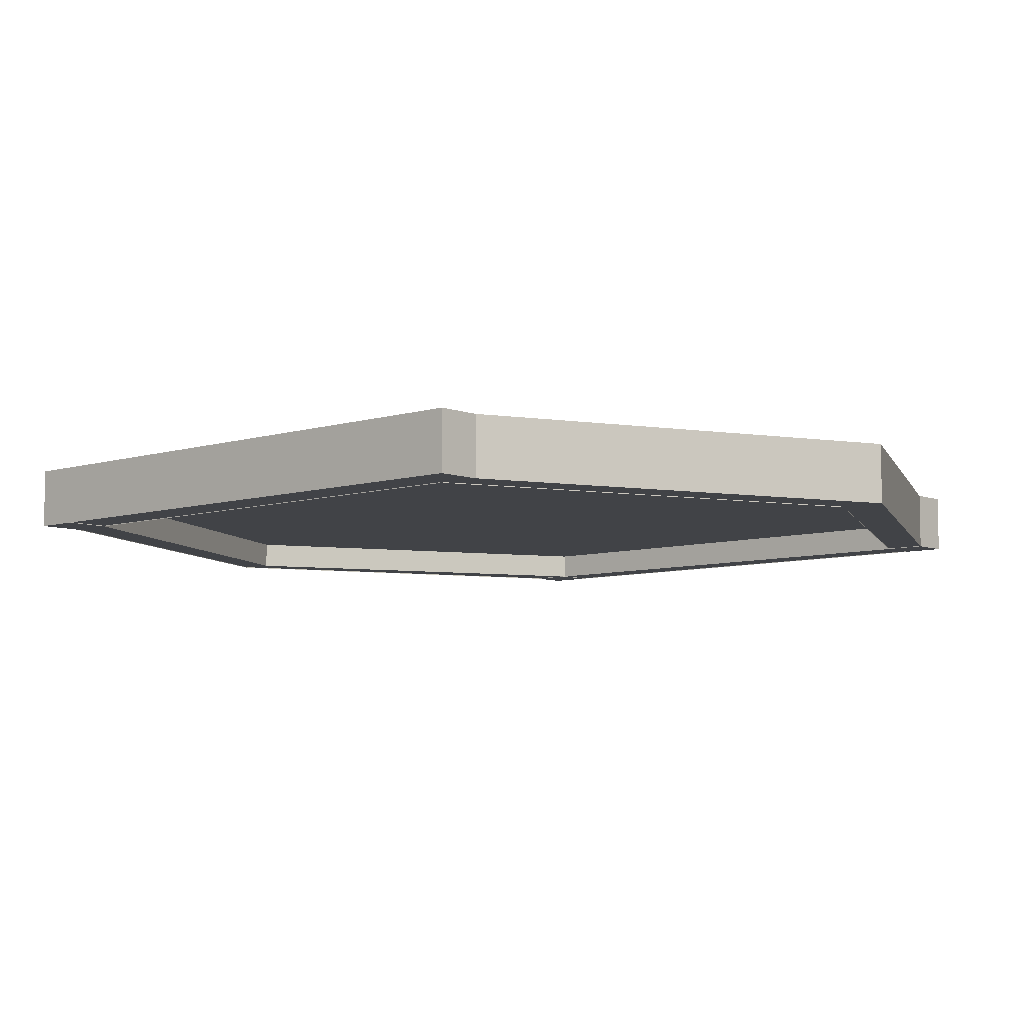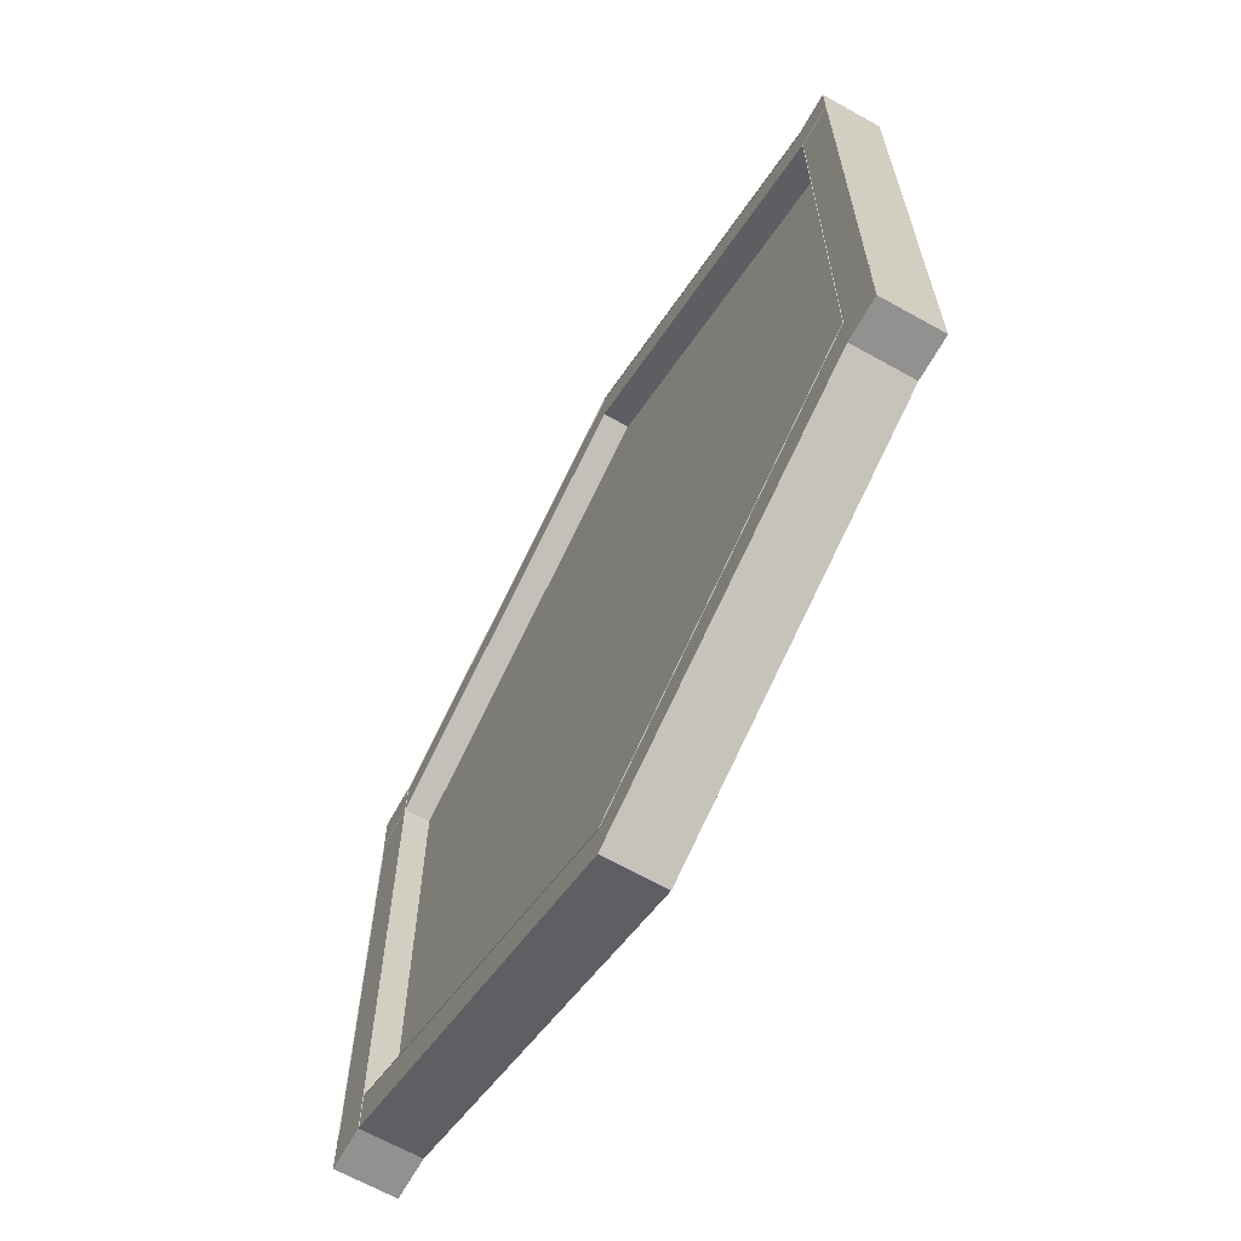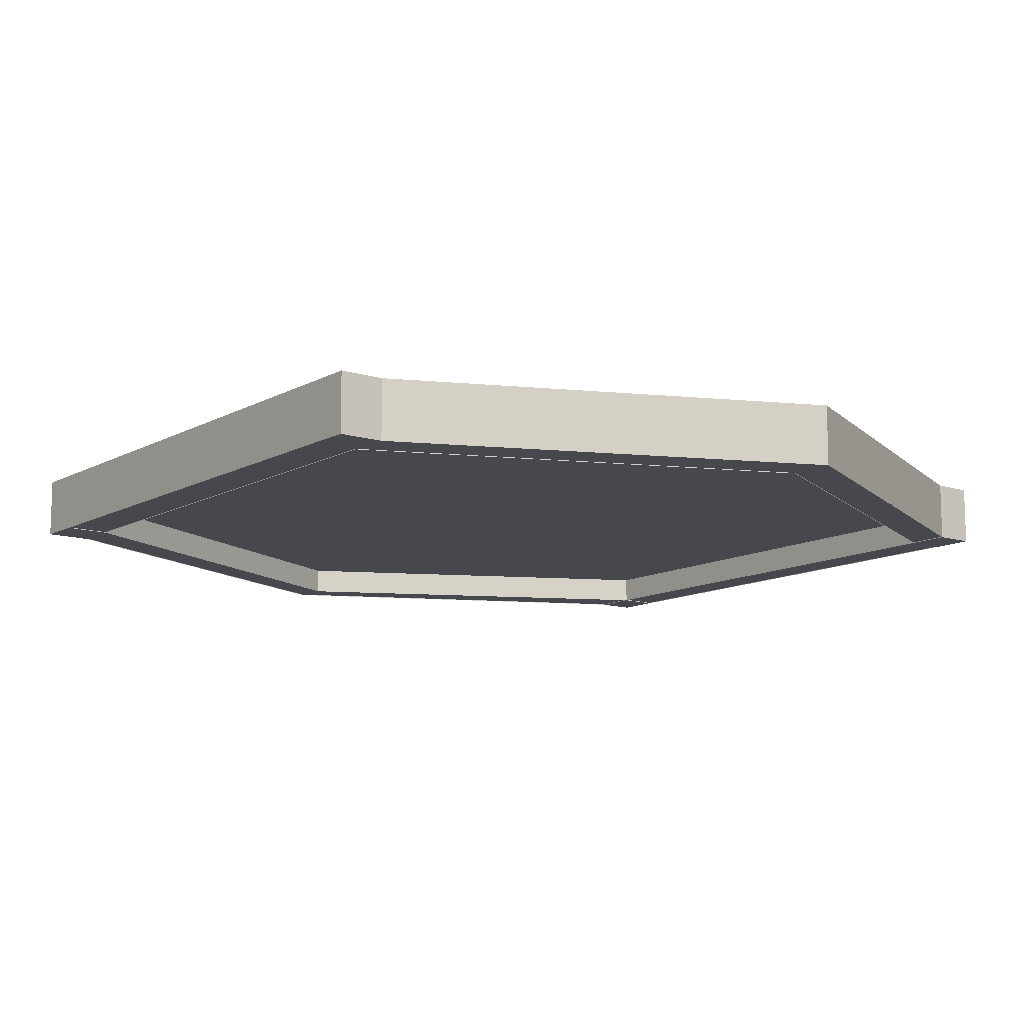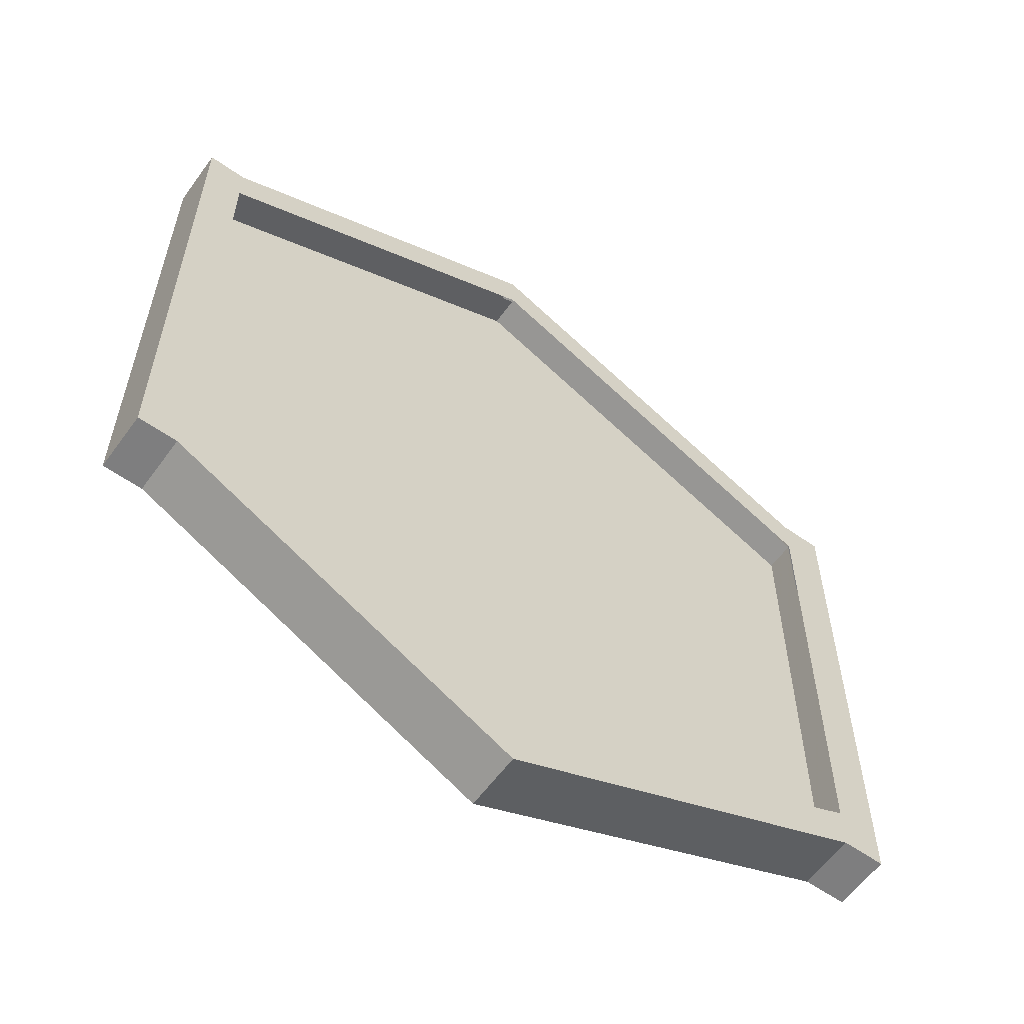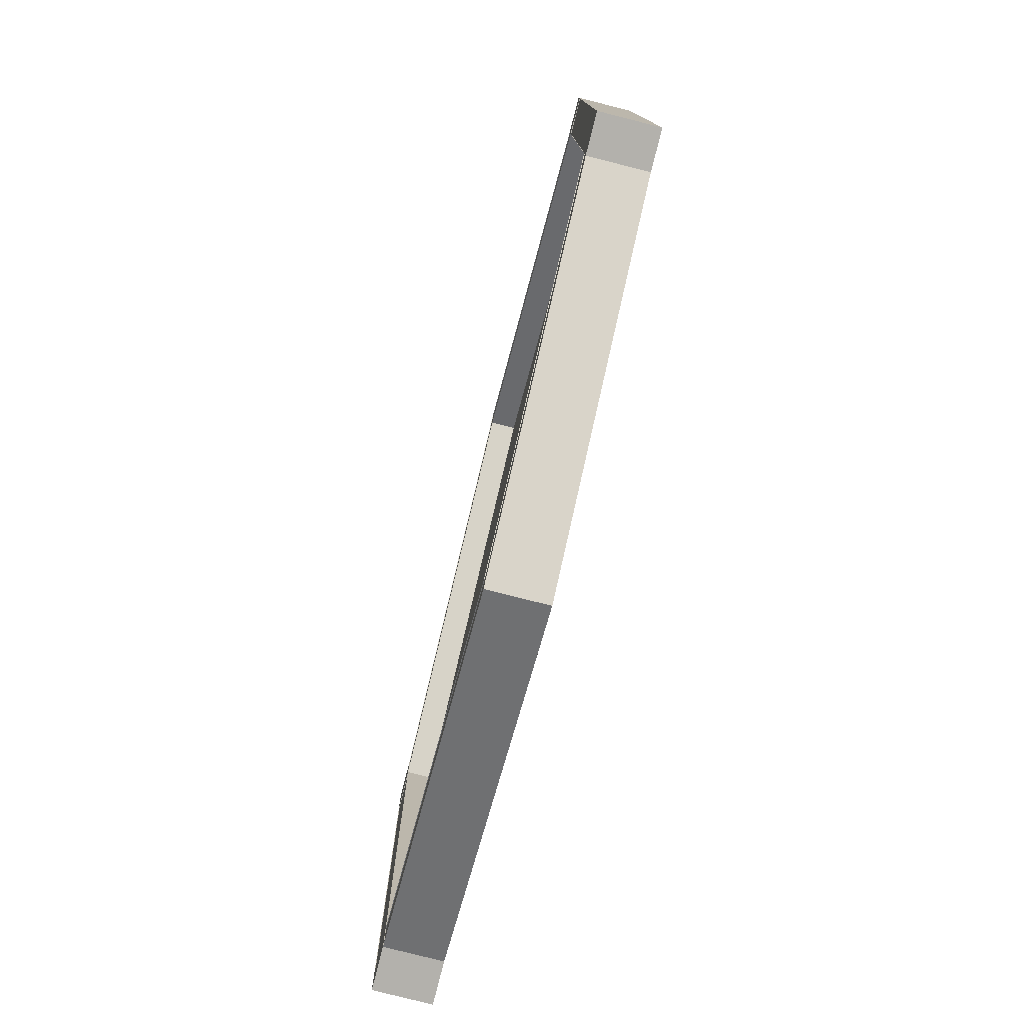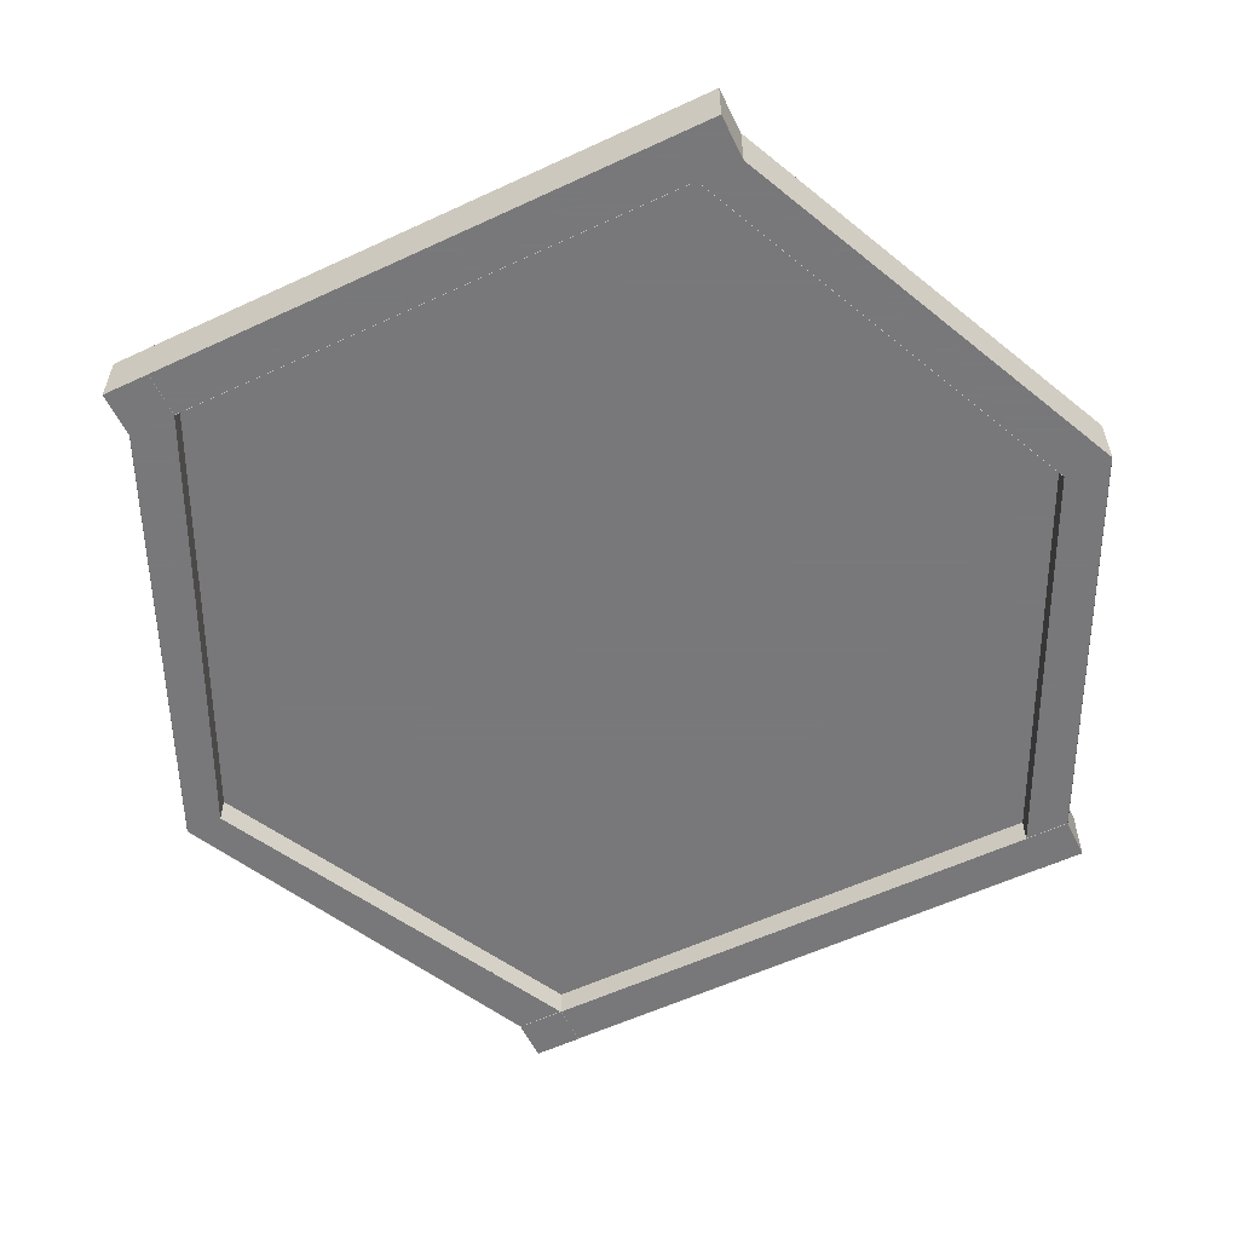
<metadata>
{"format":"obj","ext":"obj","renderer":"f3d","projection":"perspective","resolution":1024,"background":"white","views":[{"elev":-7.2,"azim":-47.9,"up":"+Y"},{"elev":-66.1,"azim":60.7,"up":"+Z"},{"elev":-11.7,"azim":-37.4,"up":"+Y"},{"elev":-59.4,"azim":144.2,"up":"+Z"},{"elev":-79.0,"azim":75.8,"up":"+Z"},{"elev":-57.6,"azim":-64.2,"up":"+Y"}]}
</metadata>
<code>
o Plane
v 1.284 0.09024 0.929
v -1.39 0.09024 0.9408
v 1.299 0.09024 -0.9139
v -1.39 0.09024 -0.9586
v -0.03347 0.09024 1.518
v -0.03347 0.09024 -1.541
f 5 1 3 6
f 2 5 6 4
o Cube_Cube.001
v -1.491 0 1
v -1.491 0 -1
v 1.354 0 -1
v 1.354 0 1
v -1.491 0.2 1
v -1.491 0.2 -1
v 1.354 0.2 -1
v 1.354 0.2 1
v -0.000488 0.2 -1.6
v -0.000488 0 -1.6
v -0.000488 0.2 1.6
v -0.000488 0 1.6
v -1.491 0.2 -0.01262
v -1.491 0 -0.01262
v 1.354 0.2 -0.01262
v 1.354 0 -0.01262
v -1.491 0 0.8555
v 1.354 0.2 0.8555
v -0.000488 0 1.447
v -0.000488 0.2 1.455
v -1.491 0.2 0.8555
v 1.354 0 0.8555
v 1.219 0.2 -1
v 1.219 0 1
v 1.219 0 -1
v 1.219 0.2 1
v 1.219 0 -0.01262
v 1.219 0.2 -0.01262
v 1.219 0 0.8555
v 1.219 0.2 0.8555
v -1.341 0 -1
v -1.341 0.2 1
v -1.341 0.2 -1
v -1.341 0 1
v -1.341 0.2 -0.01262
v -1.341 0 -0.01262
v -1.341 0.2 0.8555
v -1.341 0 0.8555
v -1.491 0.2 -0.8448
v 1.354 0 -0.8448
v -1.491 0 -0.8448
v 1.354 0.2 -0.8448
v -0.000488 0 -1.475
v -0.000488 0.2 -1.475
v 1.219 0 -0.8448
v 1.219 0.2 -0.8448
v -1.341 0.2 -0.8448
v -1.341 0 -0.8448
v -0.000488 0.1949 -1.6
v -0.000488 0.1949 1.6
v -1.491 0.1949 -0.01262
v 1.354 0.1949 -0.01262
v -1.491 0.1949 0.8555
v -0.000488 0.1949 1.447
v 1.354 0.1949 0.8555
v 1.219 0.1949 1
v 1.219 0.1949 -1
v 1.219 0.1949 -0.01262
v 1.219 0.1949 0.8555
v -1.341 0.1949 -1
v -1.341 0.1949 1
v -1.341 0.1949 -0.01262
v -1.341 0.1949 0.8555
v 1.354 0.1949 -0.8448
v -1.491 0.1949 -0.8448
v -0.000488 0.1949 -1.475
v 1.219 0.1949 -0.8448
v -1.341 0.1949 -0.8448
v -0.000488 0.002087 -1.6
v -0.000488 0.002087 1.6
v -1.491 0.002087 -0.01262
v 1.354 0.002087 -0.01262
v -1.491 0.002087 0.8555
v -0.000488 0.002087 1.447
v 1.354 0.002087 0.8555
v 1.219 0.002087 1
v 1.219 0.002087 -1
v 1.219 0.002087 -0.01262
v 1.219 0.002087 0.8555
v -1.341 0.002087 -1
v -1.341 0.002087 1
v -1.341 0.002087 -0.01262
v -1.341 0.002087 0.8555
v 1.354 0.002087 -0.8448
v -1.491 0.002087 -0.8448
v -0.000488 0.002087 -1.475
v 1.219 0.002087 -0.8448
v -1.341 0.002087 -0.8448
f 45 12 8 47
f 29 13 9 31
f 24 14 10 28
f 38 11 7 40
f 51 31 9 46
f 53 39 12 45
f 39 15 16 37
f 32 17 18 30
f 25 35 65 60
f 52 29 15 50
f 27 19 20 23
f 48 21 22 46
f 40 44 69 67
f 43 41 19 27
f 21 24 28 22
f 11 27 23 7
f 30 35 28 10
f 38 43 27 11
f 18 40 67 56
f 32 36 26 17
f 15 29 31 16
f 28 35 65 61
f 14 32 30 10
f 48 13 29 52
f 24 21 34 36
f 44 25 60 69
f 14 24 36 32
f 17 38 40 18
f 50 15 39 53
f 12 39 37 8
f 47 8 37 54
f 46 22 58 70
f 17 26 43 38
f 7 23 44 40
f 19 45 47 20
f 35 33 64 65
f 41 53 45 19
f 13 48 46 9
f 21 48 52 34
f 51 49 72 73
f 56 67 87 76
f 59 57 77 79
f 72 74 94 92
f 69 59 79 89
f 61 65 85 81
f 71 74 94 91
f 68 69 89 88
f 62 56 76 82
f 42 44 69 68
f 47 54 74 71
f 54 42 68 74
f 31 51 73 63
f 23 20 57 59
f 30 18 56 62
f 20 47 71 57
f 44 23 59 69
f 49 54 74 72
f 33 51 73 64
f 51 46 70 73
f 54 37 66 74
f 22 28 61 58
f 37 16 55 66
f 16 31 63 55
f 35 30 62 65
f 94 86 75 92
f 85 84 78 81
f 87 89 80 76
f 92 75 83 93
f 76 80 85 82
f 79 77 88 89
f 84 93 90 78
f 77 91 94 88
f 74 66 86 94
f 65 62 82 85
f 57 71 91 77
f 64 73 93 84
f 55 63 83 75
f 67 69 89 87
f 69 60 80 89
f 74 68 88 94
f 73 72 92 93
f 58 61 81 78
f 73 70 90 93
f 66 55 75 86
f 63 73 93 83
f 65 64 84 85
f 70 58 78 90
f 60 65 85 80

</code>
